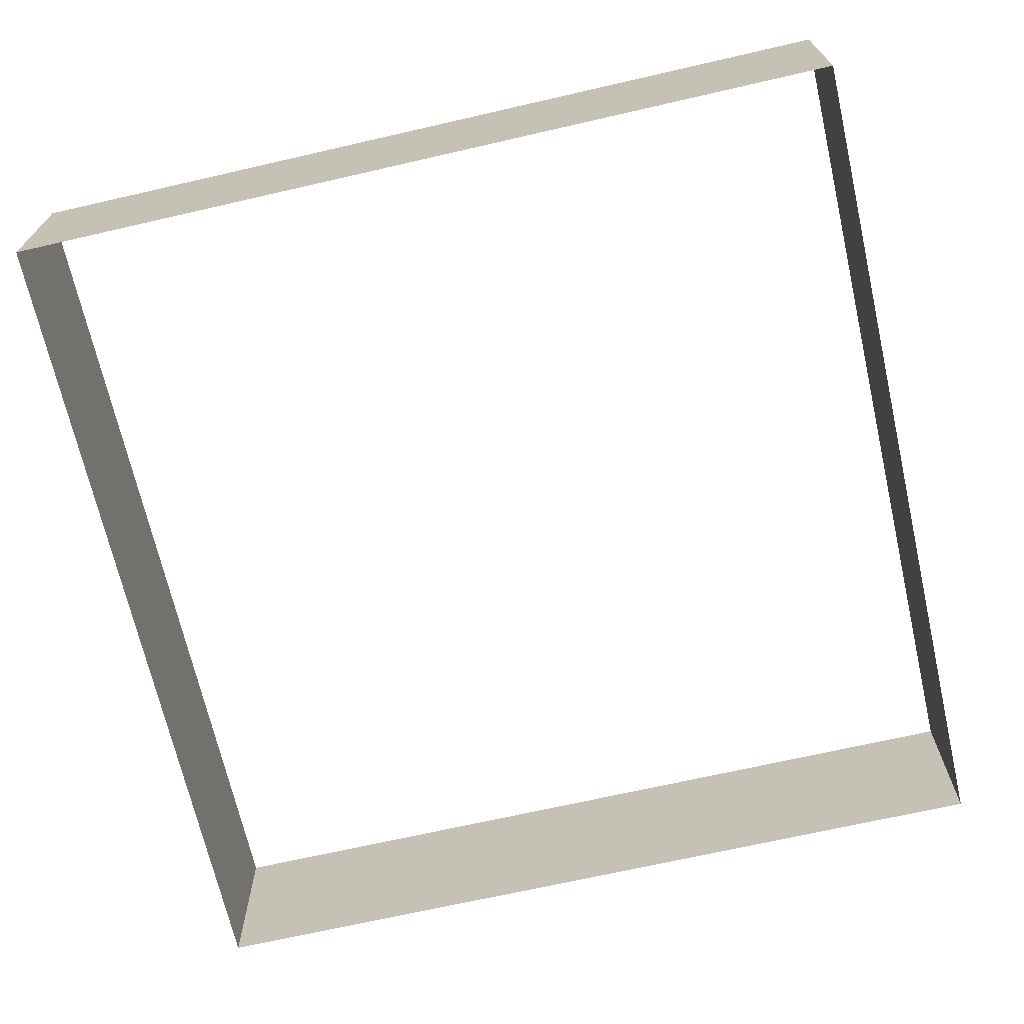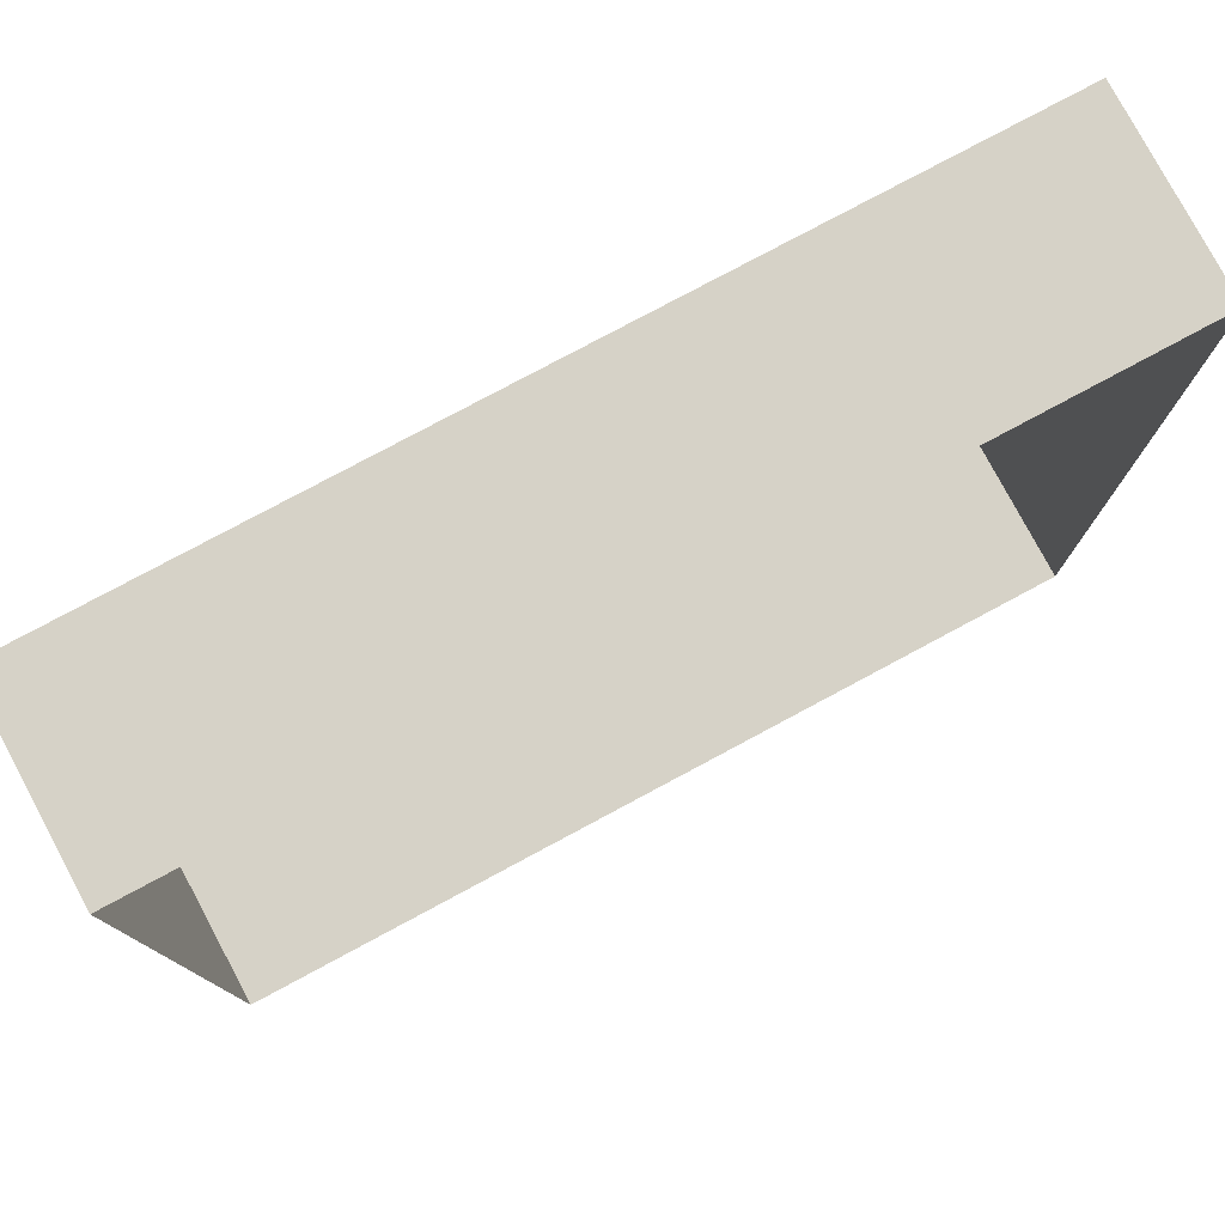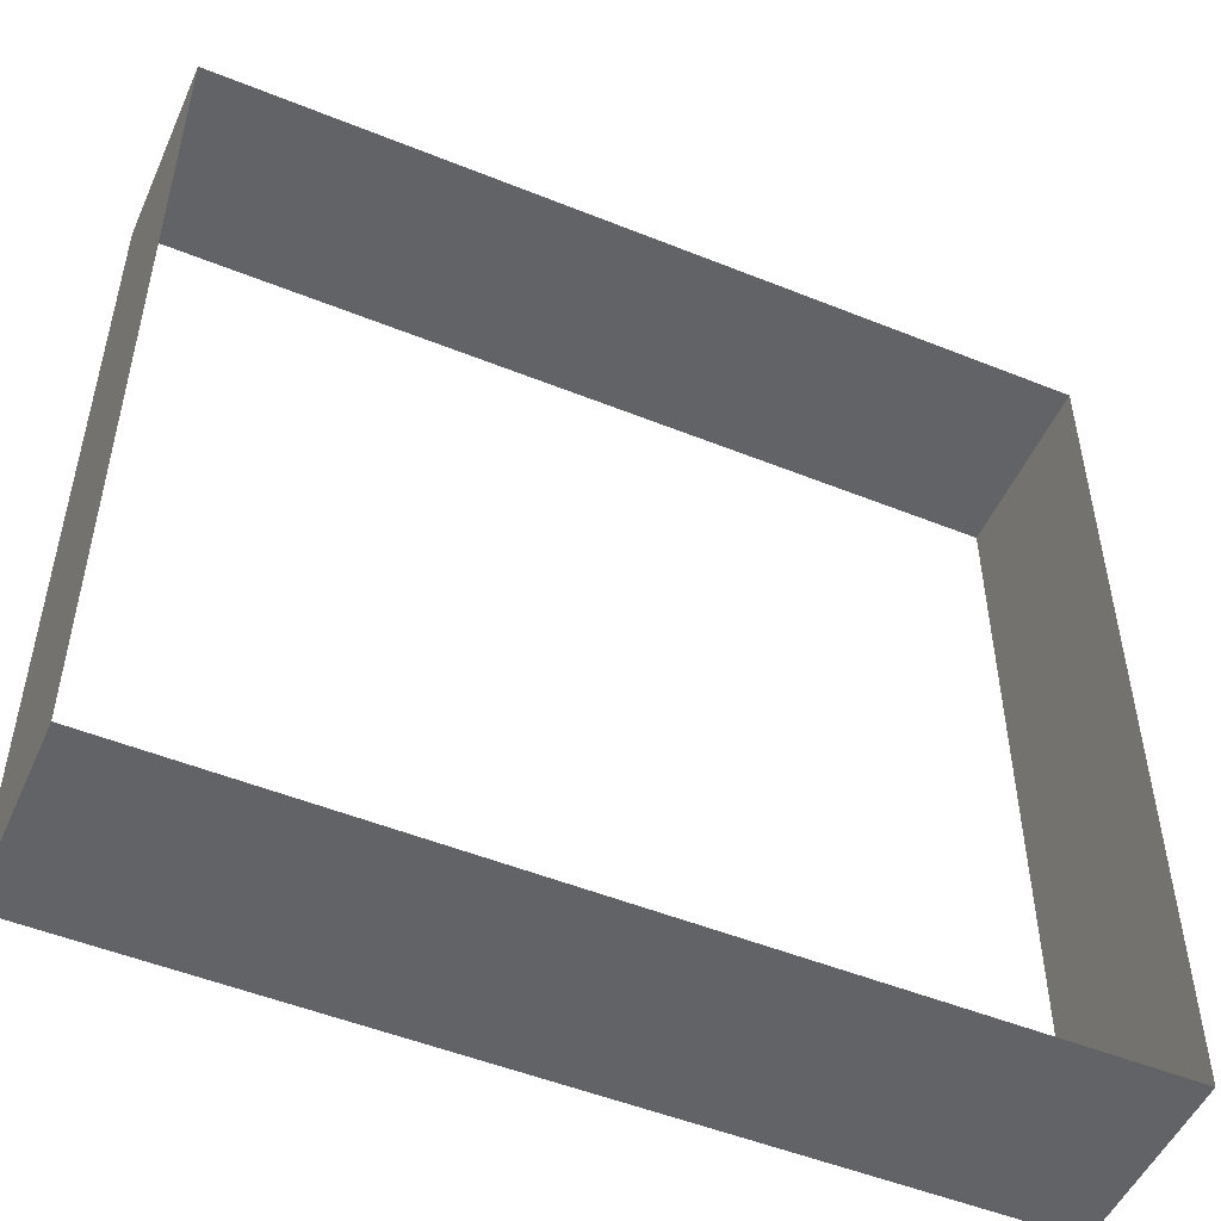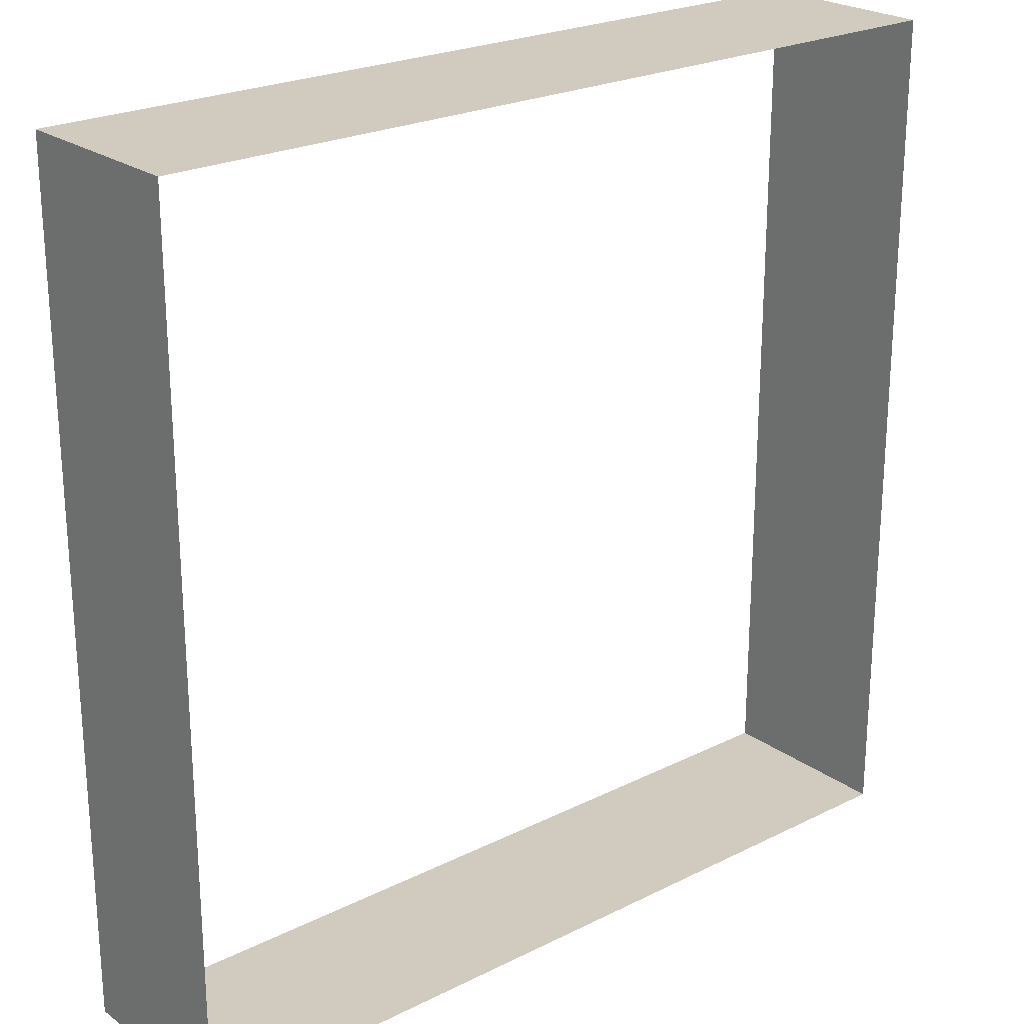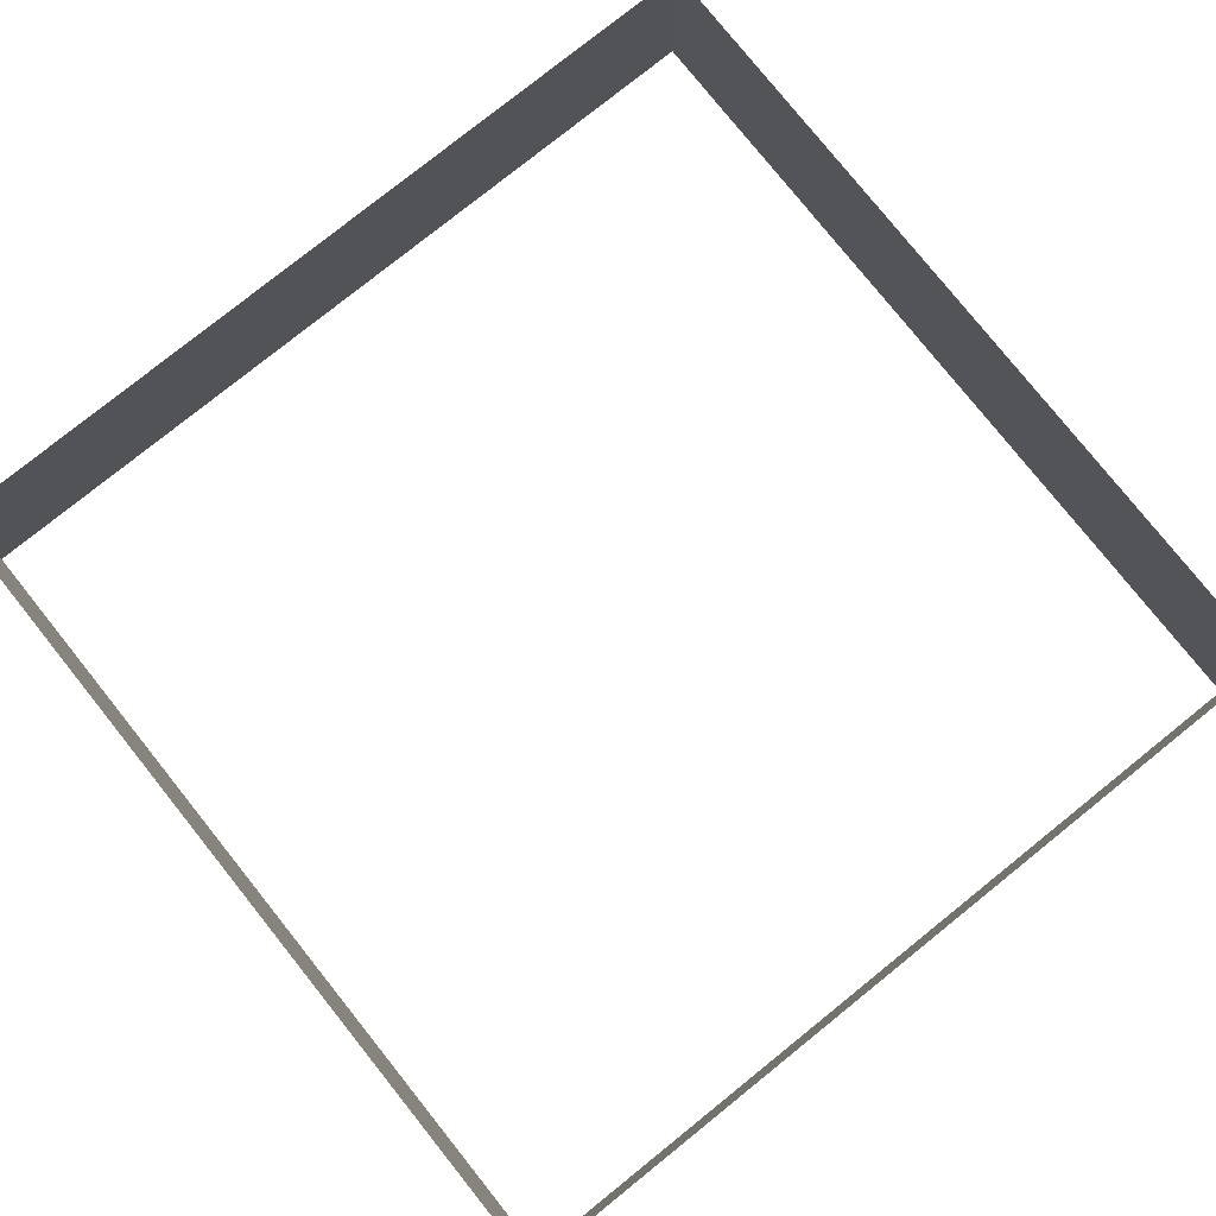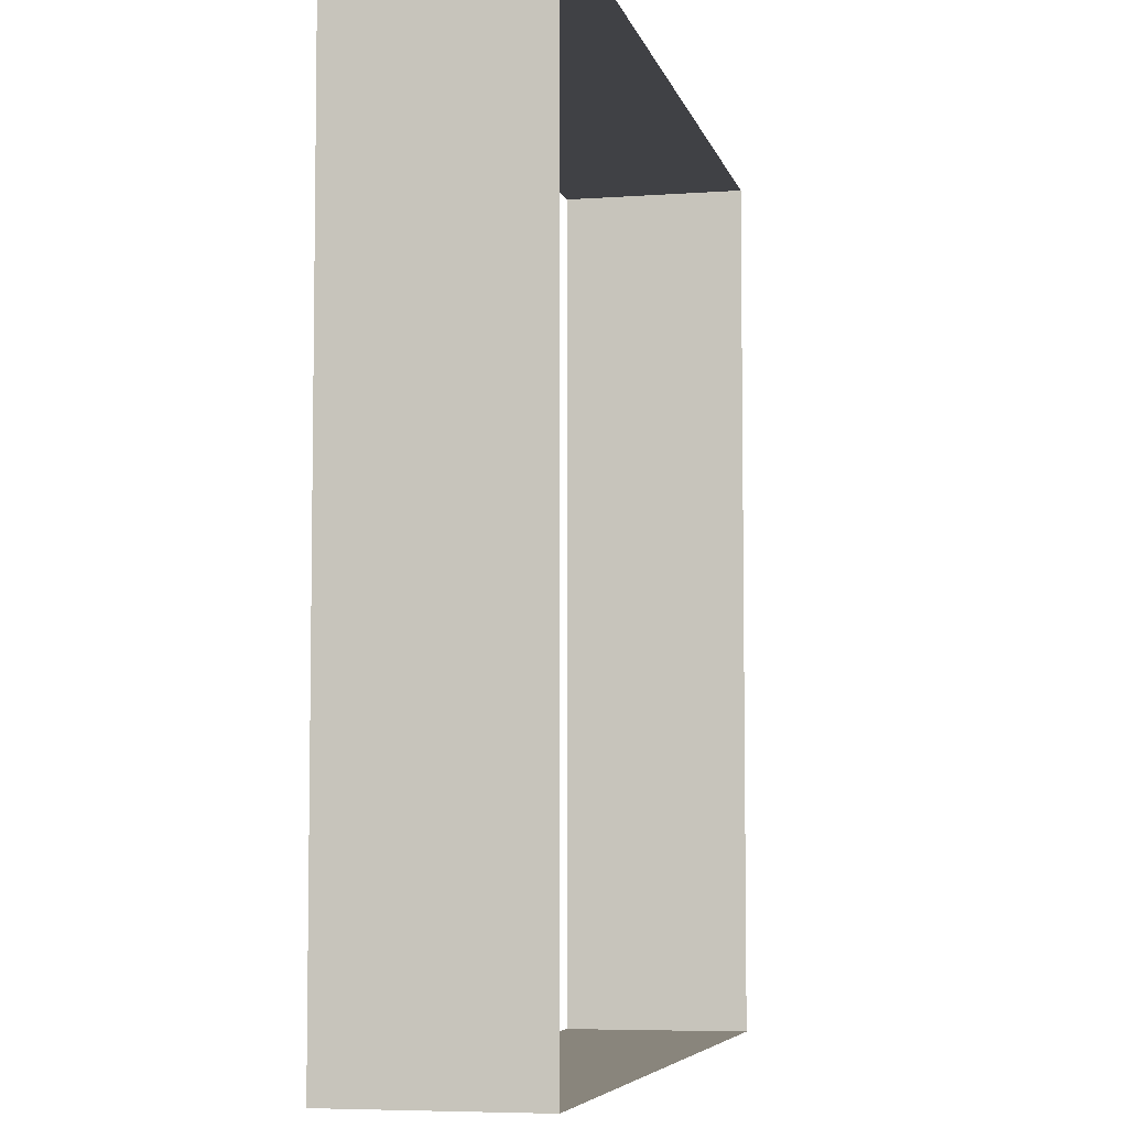
<metadata>
{"format":"obj","ext":"obj","renderer":"f3d","projection":"perspective","resolution":1024,"background":"white","views":[{"elev":-69.3,"azim":12.9,"up":"+Y"},{"elev":78.6,"azim":151.8,"up":"+Z"},{"elev":-51.0,"azim":-23.7,"up":"+Z"},{"elev":23.5,"azim":140.0,"up":"+Z"},{"elev":79.4,"azim":51.3,"up":"+Y"},{"elev":-5.9,"azim":102.5,"up":"+Z"}]}
</metadata>
<code>
o base_mesh1_mesh1-geometry.003
v 0.1797 -0.2305 0.1898
v 0.1797 -0.3119 -0.1898
v 0.1797 -0.3119 0.1898
v 0.1797 -0.2305 -0.1898
v -0.2 -0.3119 0.1898
v -0.2 -0.2305 -0.1898
v -0.2 -0.2305 0.1898
v -0.2 -0.3119 -0.1898
f 3 2 1
f 4 1 2
f 5 1 3
f 6 2 4
f 1 5 7
f 2 6 8
f 7 6 5
f 8 5 6

</code>
